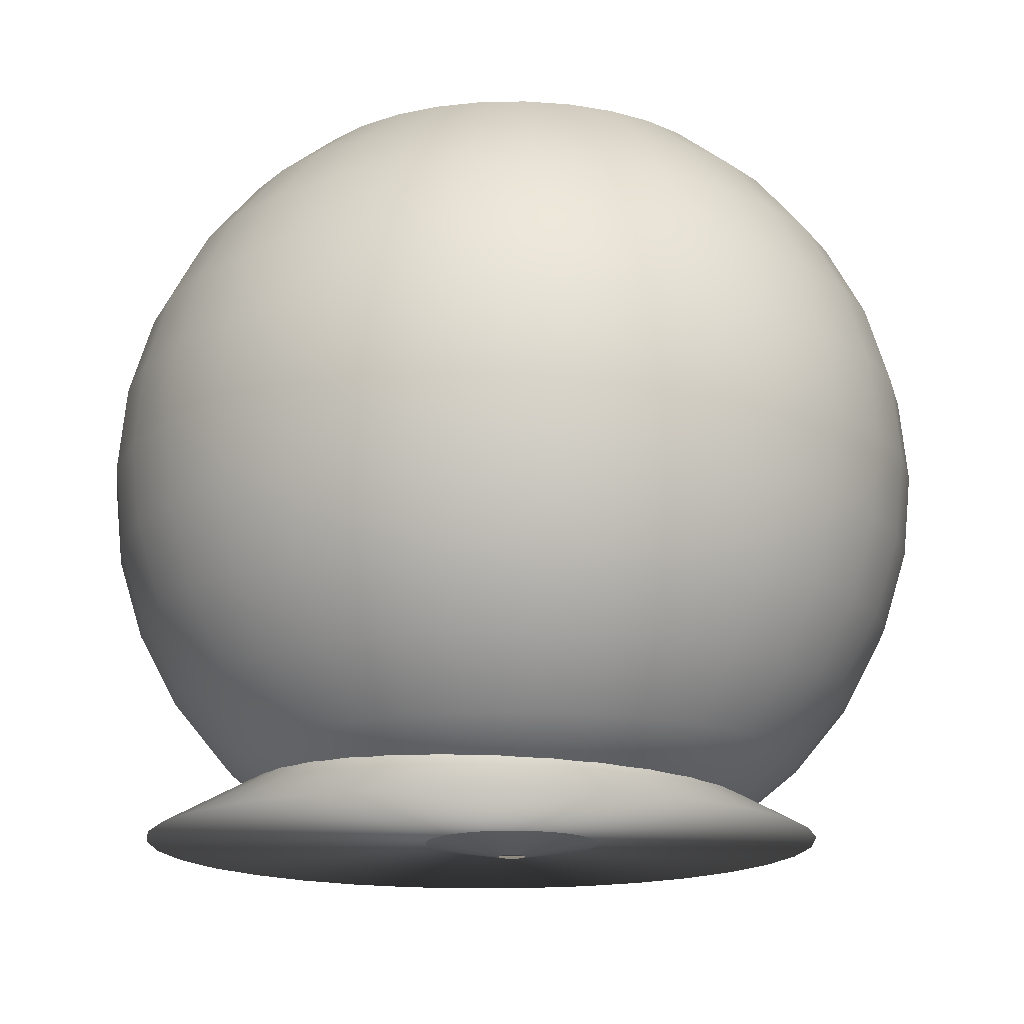
<metadata>
{"format":"obj","ext":"obj","renderer":"f3d","projection":"perspective","resolution":1024,"background":"white","views":[{"elev":-16.0,"azim":109.3,"up":"+Y"}]}
</metadata>
<code>
o Cone
v -0.3805 -7.31 -7.89
v -0.3805 -4.4 -2.498
v 0.6714 -7.31 -7.786
v 1.683 -7.31 -7.479
v 2.615 -7.31 -6.981
v 3.432 -7.31 -6.311
v 4.103 -7.31 -5.493
v 4.601 -7.31 -4.561
v 4.908 -7.31 -3.55
v 5.011 -7.31 -2.498
v 4.908 -7.31 -1.446
v 4.601 -7.31 -0.4346
v 4.103 -7.31 0.4975
v 3.432 -7.31 1.315
v 2.615 -7.31 1.985
v 1.683 -7.31 2.483
v 0.6714 -7.31 2.79
v -0.3805 -7.31 2.894
v -1.432 -7.31 2.79
v -2.444 -7.31 2.483
v -3.376 -7.31 1.985
v -4.193 -7.31 1.315
v -4.864 -7.31 0.4975
v -5.362 -7.31 -0.4346
v -5.669 -7.31 -1.446
v -5.772 -7.31 -2.498
v -5.669 -7.31 -3.55
v -5.362 -7.31 -4.561
v -4.864 -7.31 -5.493
v -4.193 -7.31 -6.311
v -3.376 -7.31 -6.981
v -2.444 -7.31 -7.479
v -1.432 -7.31 -7.786
f 32 2 33
f 1 2 3
f 31 2 32
f 30 2 31
f 29 2 30
f 28 2 29
f 27 2 28
f 26 2 27
f 25 2 26
f 24 2 25
f 23 2 24
f 22 2 23
f 21 2 22
f 20 2 21
f 19 2 20
f 18 2 19
f 17 2 18
f 16 2 17
f 15 2 16
f 14 2 15
f 13 2 14
f 12 2 13
f 11 2 12
f 10 2 11
f 9 2 10
f 8 2 9
f 7 2 8
f 6 2 7
f 5 2 6
f 4 2 5
f 33 2 1
f 3 2 4
f 1 3 33
f 3 4 33
f 4 5 33
f 5 6 33
f 6 7 33
f 7 8 33
f 8 9 33
f 9 10 33
f 10 11 33
f 11 12 33
f 12 13 33
f 13 14 33
f 14 15 33
f 16 17 18
f 22 20 21
f 22 19 20
f 15 16 33
f 16 18 33
f 18 19 33
f 19 22 33
f 22 23 33
f 23 24 33
f 24 25 33
f 25 26 33
f 26 27 33
f 27 28 33
f 28 29 33
f 29 30 33
f 30 31 33
f 31 32 33
o Sphere
v -4.169 4.076 -2.98
v -5.17 3.254 -2.98
v -5.991 2.253 -2.98
v -6.602 1.111 -2.98
v -6.978 -0.128 -2.98
v -7.104 -1.417 -2.98
v -6.978 -2.705 -2.98
v -6.602 -3.945 -2.98
v -5.991 -5.087 -2.98
v -5.17 -6.088 -2.98
v -4.169 -6.909 -2.98
v -0.7147 -7.52 -2.98
v -4.098 4.076 -3.695
v -5.08 3.254 -3.891
v -5.886 2.253 -4.051
v -6.484 1.111 -4.17
v -6.853 -0.128 -4.243
v -6.978 -1.417 -4.268
v -6.853 -2.705 -4.243
v -6.484 -3.945 -4.17
v -5.886 -5.087 -4.051
v -5.08 -6.088 -3.891
v -4.098 -6.909 -3.695
v -0.7105 -7.52 -3.022
v -3.889 4.076 -4.384
v -4.814 3.254 -4.767
v -5.573 2.253 -5.081
v -6.137 1.111 -5.315
v -6.484 -0.128 -5.459
v -6.602 -1.417 -5.507
v -6.484 -2.705 -5.459
v -6.137 -3.945 -5.315
v -5.573 -5.087 -5.081
v -4.814 -6.088 -4.767
v -3.889 -6.909 -4.384
v -0.6982 -7.52 -3.062
v -3.55 4.076 -5.018
v -4.382 3.254 -5.575
v -5.066 2.253 -6.031
v -5.573 1.111 -6.37
v -5.886 -0.128 -6.579
v -5.991 -1.417 -6.649
v -5.886 -2.705 -6.579
v -5.573 -3.945 -6.37
v -5.066 -5.087 -6.031
v -4.382 -6.088 -5.575
v -3.55 -6.909 -5.018
v -0.6783 -7.52 -3.1
v -3.094 4.076 -5.575
v -3.802 3.254 -6.282
v -4.382 2.253 -6.863
v -4.814 1.111 -7.295
v -5.08 -0.128 -7.561
v -5.17 -1.417 -7.651
v -5.08 -2.705 -7.561
v -4.814 -3.945 -7.295
v -4.382 -5.087 -6.863
v -3.802 -6.088 -6.282
v -3.094 -6.909 -5.575
v -0.6514 -7.52 -3.132
v -2.538 4.076 -6.031
v -3.094 3.254 -6.863
v -3.55 2.253 -7.546
v -3.889 1.111 -8.054
v -4.098 -0.128 -8.366
v -4.169 -1.417 -8.472
v -4.098 -2.705 -8.366
v -3.889 -3.945 -8.054
v -3.55 -5.087 -7.546
v -3.094 -6.088 -6.863
v -2.538 -6.909 -6.031
v -0.6187 -7.52 -3.159
v -1.903 4.076 -6.37
v -2.286 3.254 -7.295
v -2.601 2.253 -8.054
v -2.834 1.111 -8.618
v -2.978 -0.128 -8.965
v -3.027 -1.417 -9.082
v -2.978 -2.705 -8.965
v -2.834 -3.945 -8.618
v -2.601 -5.087 -8.054
v -2.286 -6.088 -7.295
v -1.903 -6.909 -6.37
v -0.5813 -7.52 -3.179
v -1.215 4.076 -6.579
v -1.41 3.254 -7.561
v -1.57 2.253 -8.366
v -1.689 1.111 -8.965
v -1.763 -0.128 -9.334
v -1.787 -1.417 -9.458
v -1.763 -2.705 -9.334
v -1.689 -3.945 -8.965
v -1.57 -5.087 -8.366
v -1.41 -6.088 -7.561
v -1.215 -6.909 -6.579
v -0.5408 -7.52 -3.191
v -0.4987 4.076 -6.649
v -0.4987 3.254 -7.651
v -0.4987 2.253 -8.472
v -0.4987 1.111 -9.082
v -0.4987 -0.128 -9.458
v -0.4987 -1.417 -9.585
v -0.4987 -2.705 -9.458
v -0.4987 -3.945 -9.082
v -0.4987 -5.087 -8.472
v -0.4987 -6.088 -7.651
v -0.4987 -6.909 -6.649
v -0.4987 -7.52 -3.195
v 0.2173 4.076 -6.579
v 0.4126 3.254 -7.561
v 0.5728 2.253 -8.366
v 0.6919 1.111 -8.965
v 0.7653 -0.128 -9.334
v 0.79 -1.417 -9.458
v 0.7653 -2.705 -9.334
v 0.6919 -3.945 -8.965
v 0.5728 -5.087 -8.366
v 0.4126 -6.088 -7.561
v 0.2173 -6.909 -6.579
v -0.4566 -7.52 -3.191
v 0.9057 4.076 -6.37
v 1.289 3.254 -7.295
v 1.603 2.253 -8.054
v 1.837 1.111 -8.618
v 1.981 -0.128 -8.965
v 2.029 -1.417 -9.082
v 1.981 -2.705 -8.965
v 1.837 -3.945 -8.618
v 1.603 -5.087 -8.054
v 1.289 -6.088 -7.295
v 0.9057 -6.909 -6.37
v -0.416 -7.52 -3.179
v 1.54 4.076 -6.031
v 2.096 3.254 -6.863
v 2.553 2.253 -7.546
v 2.892 1.111 -8.054
v 3.101 -0.128 -8.366
v 3.171 -1.417 -8.472
v 3.101 -2.705 -8.366
v 2.892 -3.945 -8.054
v 2.553 -5.087 -7.546
v 2.096 -6.088 -6.863
v 1.54 -6.909 -6.031
v -0.3787 -7.52 -3.159
v 2.096 4.076 -5.575
v 2.804 3.254 -6.282
v 3.385 2.253 -6.863
v 3.817 1.111 -7.295
v 4.083 -0.128 -7.561
v 4.172 -1.417 -7.651
v 4.083 -2.705 -7.561
v 3.817 -3.945 -7.295
v 3.385 -5.087 -6.863
v 2.804 -6.088 -6.282
v 2.096 -6.909 -5.575
v -0.346 -7.52 -3.132
v 2.553 4.076 -5.018
v 3.385 3.254 -5.575
v 4.068 2.253 -6.031
v 4.576 1.111 -6.37
v 4.888 -0.128 -6.579
v 4.994 -1.417 -6.649
v 4.888 -2.705 -6.579
v 4.576 -3.945 -6.37
v 4.068 -5.087 -6.031
v 3.385 -6.088 -5.575
v 2.553 -6.909 -5.018
v -0.3191 -7.52 -3.1
v 2.892 4.076 -4.384
v 3.817 3.254 -4.767
v 4.576 2.253 -5.081
v 5.14 1.111 -5.315
v 5.487 -0.128 -5.459
v 5.604 -1.417 -5.507
v 5.487 -2.705 -5.459
v 5.14 -3.945 -5.315
v 4.576 -5.087 -5.081
v 3.817 -6.088 -4.767
v 2.892 -6.909 -4.384
v -0.2992 -7.52 -3.062
v 3.101 4.076 -3.695
v 4.083 3.254 -3.891
v 4.888 2.253 -4.051
v 5.487 1.111 -4.17
v 5.856 -0.128 -4.243
v 5.98 -1.417 -4.268
v 5.856 -2.705 -4.243
v 5.487 -3.945 -4.17
v 4.888 -5.087 -4.051
v 4.083 -6.088 -3.891
v 3.101 -6.909 -3.695
v -0.2869 -7.52 -3.022
v 3.171 4.076 -2.98
v 4.172 3.254 -2.98
v 4.994 2.253 -2.98
v 5.604 1.111 -2.98
v 5.98 -0.128 -2.98
v 6.107 -1.417 -2.98
v 5.98 -2.705 -2.98
v 5.604 -3.945 -2.98
v 4.994 -5.087 -2.98
v 4.172 -6.088 -2.98
v 3.171 -6.909 -2.98
v -0.2827 -7.52 -2.98
v 3.101 4.076 -2.264
v 4.083 3.254 -2.068
v 4.888 2.253 -1.908
v 5.487 1.111 -1.789
v 5.856 -0.128 -1.716
v 5.98 -1.417 -1.691
v 5.856 -2.705 -1.716
v 5.487 -3.945 -1.789
v 4.888 -5.087 -1.908
v 4.083 -6.088 -2.068
v 3.101 -6.909 -2.264
v -0.2869 -7.52 -2.937
v 2.892 4.076 -1.575
v 3.817 3.254 -1.192
v 4.576 2.253 -0.8776
v 5.14 1.111 -0.644
v 5.487 -0.128 -0.5002
v 5.604 -1.417 -0.4516
v 5.487 -2.705 -0.5002
v 5.14 -3.945 -0.644
v 4.576 -5.087 -0.8776
v 3.817 -6.088 -1.192
v 2.892 -6.909 -1.575
v -0.2992 -7.52 -2.897
v 2.553 4.076 -0.9406
v 3.385 3.254 -0.3845
v 4.068 2.253 0.07194
v 4.576 1.111 0.4111
v 4.888 -0.128 0.6199
v 4.994 -1.417 0.6904
v 4.888 -2.705 0.6199
v 4.576 -3.945 0.4111
v 4.068 -5.087 0.07194
v 3.385 -6.088 -0.3845
v 2.553 -6.909 -0.9406
v -0.3191 -7.52 -2.86
v 2.096 4.076 -0.3845
v 2.804 3.254 0.3234
v 3.385 2.253 0.9043
v 3.817 1.111 1.336
v 4.083 -0.128 1.602
v 4.172 -1.417 1.691
v 4.083 -2.705 1.602
v 3.817 -3.945 1.336
v 3.385 -5.087 0.9043
v 2.804 -6.088 0.3234
v 2.096 -6.909 -0.3845
v -0.346 -7.52 -2.827
v 1.54 4.076 0.07194
v 2.096 3.254 0.9043
v 2.553 2.253 1.587
v 2.892 1.111 2.095
v 3.101 -0.128 2.407
v 3.171 -1.417 2.513
v 3.101 -2.705 2.407
v 2.892 -3.945 2.095
v 2.553 -5.087 1.587
v 2.096 -6.088 0.9043
v 1.54 -6.909 0.07194
v -0.3787 -7.52 -2.8
v 0.9057 4.076 0.4111
v 1.289 3.254 1.336
v 1.603 2.253 2.095
v 1.837 1.111 2.659
v 1.981 -0.128 3.006
v 2.029 -1.417 3.123
v 1.981 -2.705 3.006
v 1.837 -3.945 2.659
v 1.603 -5.087 2.095
v 1.289 -6.088 1.336
v 0.9057 -6.909 0.4111
v -0.416 -7.52 -2.78
v 0.2173 4.076 0.6199
v 0.4126 3.254 1.602
v 0.5728 2.253 2.407
v 0.6919 1.111 3.006
v 0.7653 -0.128 3.375
v 0.79 -1.417 3.499
v 0.7653 -2.705 3.375
v 0.6919 -3.945 3.006
v 0.5728 -5.087 2.407
v 0.4126 -6.088 1.602
v 0.2173 -6.909 0.6199
v -0.4566 -7.52 -2.768
v -0.4987 4.076 0.6904
v -0.4987 3.254 1.691
v -0.4987 2.253 2.513
v -0.4987 1.111 3.123
v -0.4987 -0.128 3.499
v -0.4987 -1.417 3.626
v -0.4987 -2.705 3.499
v -0.4987 -3.945 3.123
v -0.4987 -5.087 2.513
v -0.4987 -6.088 1.691
v -0.4987 -6.909 0.6904
v -0.4987 -7.52 -2.764
v -1.215 4.076 0.6199
v -1.41 3.254 1.602
v -1.57 2.253 2.407
v -1.689 1.111 3.006
v -1.763 -0.128 3.375
v -1.787 -1.417 3.499
v -1.763 -2.705 3.375
v -1.689 -3.945 3.006
v -1.57 -5.087 2.407
v -1.41 -6.088 1.602
v -1.215 -6.909 0.6199
v -0.5408 -7.52 -2.768
v -1.903 4.076 0.4111
v -2.286 3.254 1.336
v -2.601 2.253 2.095
v -2.834 1.111 2.659
v -2.978 -0.128 3.006
v -3.027 -1.417 3.123
v -2.978 -2.705 3.006
v -2.834 -3.945 2.659
v -2.601 -5.087 2.095
v -2.286 -6.088 1.336
v -1.903 -6.909 0.4111
v -0.5813 -7.52 -2.78
v -2.538 4.076 0.07194
v -3.094 3.254 0.9043
v -3.55 2.253 1.587
v -3.889 1.111 2.095
v -4.098 -0.128 2.407
v -4.169 -1.417 2.513
v -4.098 -2.705 2.407
v -3.889 -3.945 2.095
v -3.55 -5.087 1.587
v -3.094 -6.088 0.9043
v -2.538 -6.909 0.07194
v -0.6187 -7.52 -2.8
v -3.094 4.076 -0.3845
v -3.802 3.254 0.3234
v -4.382 2.253 0.9043
v -4.814 1.111 1.336
v -5.08 -0.128 1.602
v -5.17 -1.417 1.691
v -5.08 -2.705 1.602
v -4.814 -3.945 1.336
v -4.382 -5.087 0.9043
v -3.802 -6.088 0.3234
v -3.094 -6.909 -0.3845
v -0.6514 -7.52 -2.827
v -3.55 4.076 -0.9406
v -4.382 3.254 -0.3845
v -5.066 2.253 0.07194
v -5.573 1.111 0.4111
v -5.886 -0.128 0.6199
v -5.991 -1.417 0.6904
v -5.886 -2.705 0.6199
v -5.573 -3.945 0.4111
v -5.066 -5.087 0.07194
v -4.382 -6.088 -0.3845
v -3.55 -6.909 -0.9406
v -0.6783 -7.52 -2.86
v -3.889 4.076 -1.575
v -4.814 3.254 -1.192
v -5.573 2.253 -0.8776
v -6.137 1.111 -0.644
v -6.484 -0.128 -0.5002
v -6.602 -1.417 -0.4516
v -6.484 -2.705 -0.5002
v -6.137 -3.945 -0.644
v -5.573 -5.087 -0.8776
v -4.814 -6.088 -1.192
v -3.889 -6.909 -1.575
v -0.6982 -7.52 -2.897
v -4.098 4.076 -2.264
v -5.08 3.254 -2.068
v -5.886 2.253 -1.908
v -6.484 1.111 -1.789
v -6.853 -0.128 -1.716
v -6.978 -1.417 -1.691
v -6.853 -2.705 -1.716
v -6.484 -3.945 -1.789
v -5.886 -5.087 -1.908
v -5.08 -6.088 -2.068
v -4.098 -6.909 -2.264
v -0.7105 -7.52 -2.937
v -3.064 -4.75 -0.9468
f 42 41 54
f 40 39 52
f 38 37 50
f 36 35 48
f 45 44 57
f 43 42 55
f 41 40 53
f 39 38 51
f 37 36 49
f 35 34 47
f 44 43 56
f 49 48 61
f 47 46 59
f 56 55 68
f 54 53 66
f 52 51 64
f 50 49 62
f 48 47 60
f 57 56 69
f 55 54 67
f 53 52 65
f 51 50 63
f 61 60 73
f 59 58 71
f 68 67 80
f 66 65 78
f 64 63 76
f 62 61 74
f 60 59 72
f 69 68 81
f 67 66 79
f 65 64 77
f 63 62 75
f 73 72 85
f 71 70 83
f 80 79 92
f 78 77 90
f 76 75 88
f 74 73 86
f 72 71 84
f 81 80 93
f 79 78 91
f 77 76 89
f 75 74 87
f 85 84 97
f 83 82 95
f 92 91 104
f 90 89 102
f 88 87 100
f 86 85 98
f 84 83 96
f 93 92 105
f 91 90 103
f 89 88 100
f 87 86 99
f 97 96 109
f 95 94 107
f 104 103 116
f 102 101 114
f 100 99 112
f 98 97 110
f 96 95 108
f 105 104 117
f 103 102 115
f 101 100 112
f 99 98 111
f 109 108 120
f 107 106 119
f 116 115 128
f 114 113 126
f 112 111 124
f 110 109 122
f 108 107 120
f 117 116 129
f 115 114 127
f 113 112 124
f 111 110 123
f 121 120 133
f 119 118 131
f 128 127 140
f 126 125 138
f 124 123 136
f 122 121 134
f 120 119 132
f 129 128 141
f 127 126 139
f 125 124 136
f 123 122 135
f 133 132 145
f 131 130 143
f 140 139 152
f 138 137 150
f 136 135 148
f 134 133 146
f 132 131 144
f 141 140 153
f 139 138 151
f 137 136 148
f 135 134 147
f 145 144 156
f 143 142 155
f 152 151 164
f 150 149 162
f 148 147 160
f 146 145 158
f 144 143 156
f 153 152 165
f 151 150 163
f 149 148 160
f 147 146 159
f 157 156 168
f 155 154 167
f 164 163 176
f 162 161 174
f 160 159 172
f 158 157 170
f 156 155 168
f 165 164 177
f 163 162 175
f 161 160 172
f 159 158 171
f 169 168 180
f 167 166 178
f 176 175 188
f 174 173 186
f 172 171 184
f 170 169 182
f 168 167 180
f 177 176 189
f 175 174 187
f 173 172 184
f 171 170 183
f 181 180 192
f 179 178 191
f 188 187 200
f 186 185 198
f 184 183 196
f 182 181 194
f 180 179 192
f 189 188 201
f 187 186 199
f 185 184 196
f 183 182 195
f 193 192 204
f 191 190 203
f 200 199 212
f 198 197 210
f 196 195 208
f 194 193 206
f 192 191 204
f 201 200 213
f 199 198 211
f 197 196 208
f 195 194 207
f 205 204 216
f 203 202 215
f 212 211 224
f 210 209 222
f 208 207 220
f 206 205 218
f 204 203 216
f 213 212 225
f 211 210 223
f 209 208 220
f 207 206 219
f 217 216 228
f 215 214 227
f 224 223 236
f 222 221 234
f 220 219 232
f 218 217 230
f 216 215 228
f 225 224 237
f 223 222 235
f 221 220 232
f 219 218 231
f 229 228 240
f 227 226 239
f 236 235 248
f 234 233 246
f 232 231 244
f 230 229 242
f 228 227 240
f 237 236 249
f 235 234 247
f 233 232 244
f 231 230 243
f 241 240 252
f 239 238 251
f 248 247 260
f 246 245 258
f 244 243 256
f 242 241 254
f 240 239 252
f 249 248 261
f 247 246 259
f 245 244 256
f 243 242 255
f 253 252 264
f 251 250 263
f 260 259 272
f 258 257 270
f 256 255 268
f 254 253 266
f 252 251 264
f 261 260 273
f 259 258 271
f 257 256 268
f 255 254 267
f 265 264 276
f 263 262 275
f 272 271 284
f 270 269 282
f 268 267 280
f 266 265 278
f 264 263 276
f 273 272 285
f 271 270 283
f 269 268 280
f 267 266 279
f 277 276 288
f 275 274 287
f 284 283 296
f 282 281 294
f 280 279 292
f 278 277 290
f 276 275 288
f 285 284 297
f 283 282 295
f 281 280 292
f 279 278 291
f 289 288 300
f 287 286 299
f 296 295 308
f 294 293 306
f 292 291 304
f 290 289 302
f 288 287 300
f 297 296 309
f 295 294 307
f 293 292 304
f 291 290 303
f 301 300 312
f 299 298 311
f 308 307 320
f 306 305 318
f 304 303 316
f 302 301 314
f 300 299 312
f 309 308 321
f 307 306 319
f 305 304 316
f 303 302 315
f 313 312 324
f 311 310 323
f 320 319 332
f 318 317 330
f 316 315 328
f 314 313 326
f 312 311 324
f 321 320 333
f 319 318 331
f 317 316 328
f 315 314 327
f 325 324 336
f 323 322 335
f 332 331 344
f 330 329 342
f 328 327 340
f 326 325 338
f 324 323 336
f 333 332 345
f 331 330 343
f 329 328 340
f 327 326 339
f 337 336 348
f 335 334 347
f 344 343 356
f 342 341 354
f 340 339 352
f 338 337 350
f 336 335 348
f 345 344 357
f 343 342 355
f 341 340 352
f 339 338 351
f 349 348 360
f 347 346 359
f 356 355 368
f 354 353 366
f 352 351 364
f 350 349 362
f 348 347 360
f 357 356 369
f 355 354 367
f 353 352 364
f 351 350 363
f 361 360 372
f 359 358 371
f 368 367 380
f 366 365 378
f 364 363 376
f 362 361 374
f 360 359 372
f 369 368 381
f 367 366 379
f 365 364 376
f 363 362 375
f 373 372 384
f 371 370 383
f 380 379 392
f 378 377 390
f 376 375 388
f 374 373 386
f 372 371 384
f 381 380 393
f 379 378 391
f 377 376 388
f 375 374 387
f 385 384 396
f 383 382 395
f 392 391 404
f 390 389 402
f 388 387 400
f 386 385 398
f 384 383 396
f 393 392 405
f 391 390 403
f 389 388 400
f 387 386 399
f 397 396 408
f 395 394 407
f 404 403 416
f 402 401 414
f 400 399 412
f 398 397 410
f 396 395 408
f 405 404 417
f 403 402 415
f 401 400 412
f 399 398 411
f 409 408 37
f 407 406 35
f 416 415 43
f 414 413 41
f 412 411 40
f 410 409 38
f 408 407 36
f 417 416 44
f 415 414 42
f 413 412 40
f 411 410 39
f 41 53 54
f 39 51 52
f 37 49 50
f 35 47 48
f 44 56 57
f 42 54 55
f 40 52 53
f 38 50 51
f 36 48 49
f 34 46 47
f 43 55 56
f 48 60 61
f 46 58 59
f 55 67 68
f 53 65 66
f 51 63 64
f 49 61 62
f 47 59 60
f 56 68 69
f 54 66 67
f 52 64 65
f 50 62 63
f 60 72 73
f 58 70 71
f 67 79 80
f 65 77 78
f 63 75 76
f 61 73 74
f 59 71 72
f 68 80 81
f 66 78 79
f 64 76 77
f 62 74 75
f 72 84 85
f 70 82 83
f 79 91 92
f 77 89 90
f 75 87 88
f 73 85 86
f 71 83 84
f 80 92 93
f 78 90 91
f 76 88 89
f 74 86 87
f 84 96 97
f 82 94 95
f 91 103 104
f 89 101 102
f 87 99 100
f 85 97 98
f 83 95 96
f 92 104 105
f 90 102 103
f 101 89 100
f 86 98 99
f 96 108 109
f 94 106 107
f 103 115 116
f 101 113 114
f 99 111 112
f 97 109 110
f 95 107 108
f 104 116 117
f 102 114 115
f 113 101 112
f 98 110 111
f 121 109 120
f 106 118 119
f 115 127 128
f 113 125 126
f 111 123 124
f 109 121 122
f 107 119 120
f 116 128 129
f 114 126 127
f 125 113 124
f 110 122 123
f 120 132 133
f 118 130 131
f 127 139 140
f 125 137 138
f 123 135 136
f 121 133 134
f 119 131 132
f 128 140 141
f 126 138 139
f 137 125 136
f 122 134 135
f 132 144 145
f 130 142 143
f 139 151 152
f 137 149 150
f 135 147 148
f 133 145 146
f 131 143 144
f 140 152 153
f 138 150 151
f 149 137 148
f 134 146 147
f 157 145 156
f 142 154 155
f 151 163 164
f 149 161 162
f 147 159 160
f 145 157 158
f 143 155 156
f 152 164 165
f 150 162 163
f 161 149 160
f 146 158 159
f 169 157 168
f 154 166 167
f 163 175 176
f 161 173 174
f 159 171 172
f 157 169 170
f 155 167 168
f 164 176 177
f 162 174 175
f 173 161 172
f 158 170 171
f 181 169 180
f 179 167 178
f 175 187 188
f 173 185 186
f 171 183 184
f 169 181 182
f 167 179 180
f 176 188 189
f 174 186 187
f 185 173 184
f 170 182 183
f 193 181 192
f 178 190 191
f 187 199 200
f 185 197 198
f 183 195 196
f 181 193 194
f 179 191 192
f 188 200 201
f 186 198 199
f 197 185 196
f 182 194 195
f 205 193 204
f 190 202 203
f 199 211 212
f 197 209 210
f 195 207 208
f 193 205 206
f 191 203 204
f 200 212 213
f 198 210 211
f 209 197 208
f 194 206 207
f 217 205 216
f 202 214 215
f 211 223 224
f 209 221 222
f 207 219 220
f 205 217 218
f 203 215 216
f 212 224 225
f 210 222 223
f 221 209 220
f 206 218 219
f 229 217 228
f 214 226 227
f 223 235 236
f 221 233 234
f 219 231 232
f 217 229 230
f 215 227 228
f 224 236 237
f 222 234 235
f 233 221 232
f 218 230 231
f 241 229 240
f 226 238 239
f 235 247 248
f 233 245 246
f 231 243 244
f 229 241 242
f 227 239 240
f 236 248 249
f 234 246 247
f 245 233 244
f 230 242 243
f 253 241 252
f 238 250 251
f 247 259 260
f 245 257 258
f 243 255 256
f 241 253 254
f 239 251 252
f 248 260 261
f 246 258 259
f 257 245 256
f 242 254 255
f 265 253 264
f 250 262 263
f 259 271 272
f 257 269 270
f 255 267 268
f 253 265 266
f 251 263 264
f 260 272 273
f 258 270 271
f 269 257 268
f 254 266 267
f 277 265 276
f 262 274 275
f 271 283 284
f 269 281 282
f 267 279 280
f 265 277 278
f 263 275 276
f 272 284 285
f 270 282 283
f 281 269 280
f 266 278 279
f 289 277 288
f 274 286 287
f 283 295 296
f 281 293 294
f 279 291 292
f 277 289 290
f 275 287 288
f 284 296 297
f 282 294 295
f 293 281 292
f 278 290 291
f 301 289 300
f 286 298 299
f 295 307 308
f 293 305 306
f 291 303 304
f 289 301 302
f 287 299 300
f 296 308 309
f 294 306 307
f 305 293 304
f 290 302 303
f 313 301 312
f 298 310 311
f 307 319 320
f 305 317 318
f 303 315 316
f 301 313 314
f 299 311 312
f 308 320 321
f 306 318 319
f 317 305 316
f 302 314 315
f 325 313 324
f 310 322 323
f 319 331 332
f 317 329 330
f 315 327 328
f 313 325 326
f 311 323 324
f 320 332 333
f 318 330 331
f 329 317 328
f 314 326 327
f 337 325 336
f 322 334 335
f 331 343 344
f 329 341 342
f 327 339 340
f 325 337 338
f 323 335 336
f 332 344 345
f 330 342 343
f 341 329 340
f 326 338 339
f 349 337 348
f 334 346 347
f 343 355 356
f 341 353 354
f 339 351 352
f 337 349 350
f 335 347 348
f 344 356 357
f 342 354 355
f 353 341 352
f 338 350 351
f 361 349 360
f 346 358 359
f 355 367 368
f 353 365 366
f 351 363 364
f 349 361 362
f 347 359 360
f 356 368 369
f 354 366 367
f 365 353 364
f 350 362 363
f 373 361 372
f 358 370 371
f 367 379 380
f 365 377 378
f 363 375 376
f 361 373 374
f 359 371 372
f 368 380 381
f 366 378 379
f 377 365 376
f 362 374 375
f 385 373 384
f 370 382 383
f 379 391 392
f 377 389 390
f 375 387 388
f 373 385 386
f 371 383 384
f 380 392 393
f 378 390 391
f 389 377 388
f 374 386 387
f 397 385 396
f 382 394 395
f 391 403 404
f 389 401 402
f 387 399 400
f 385 397 398
f 383 395 396
f 392 404 405
f 390 402 403
f 401 389 400
f 386 398 399
f 409 397 408
f 394 406 407
f 403 415 416
f 401 413 414
f 399 411 412
f 397 409 410
f 395 407 408
f 404 416 417
f 402 414 415
f 413 401 412
f 398 410 411
f 408 36 37
f 406 34 35
f 44 416 43
f 42 414 41
f 411 39 40
f 409 37 38
f 407 35 36
f 45 417 44
f 43 415 42
f 41 413 40
f 410 38 39

</code>
